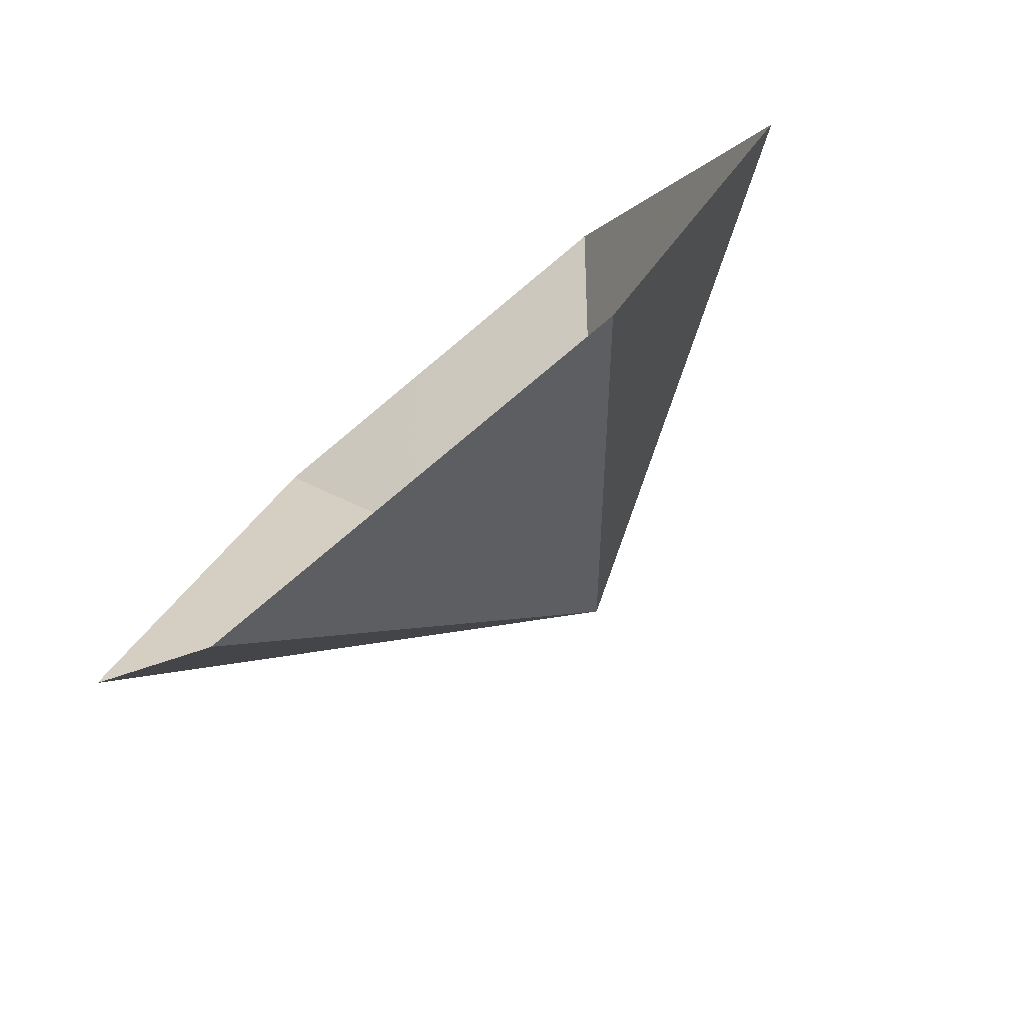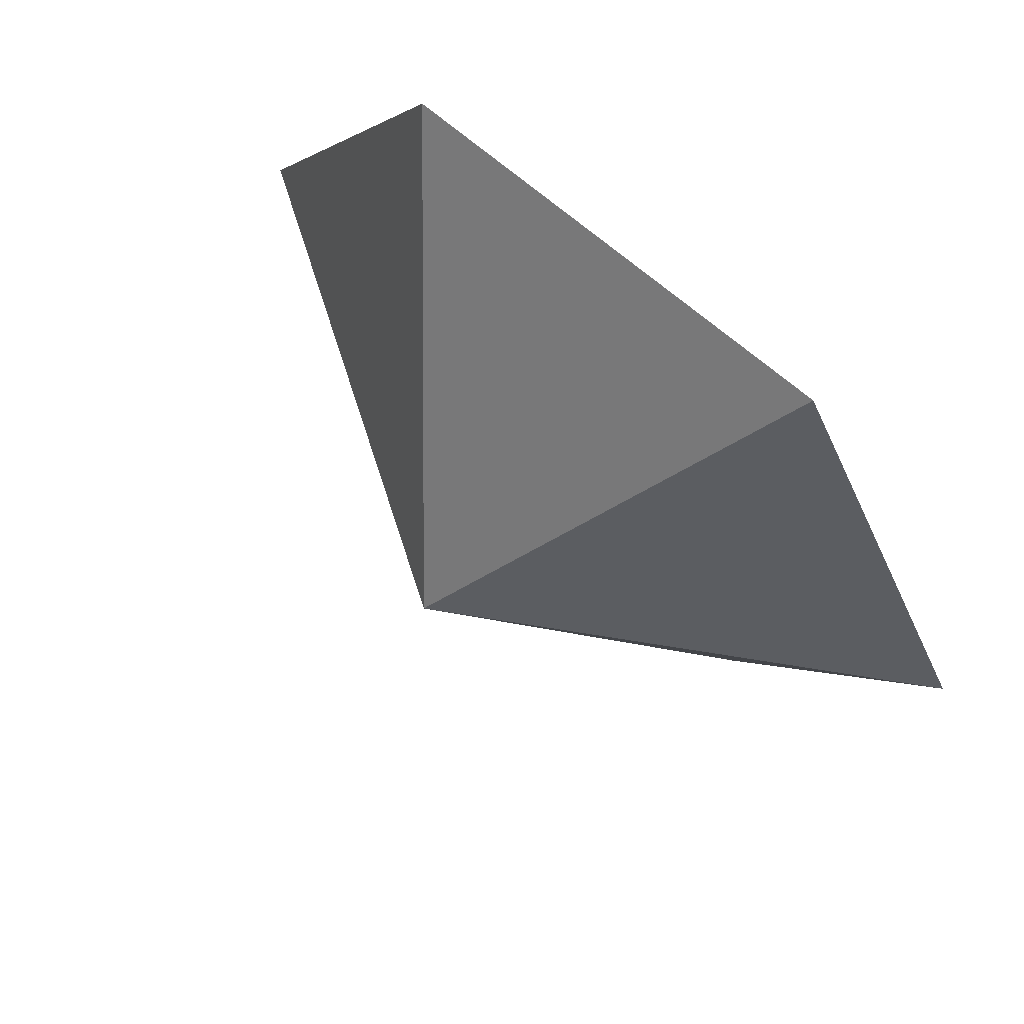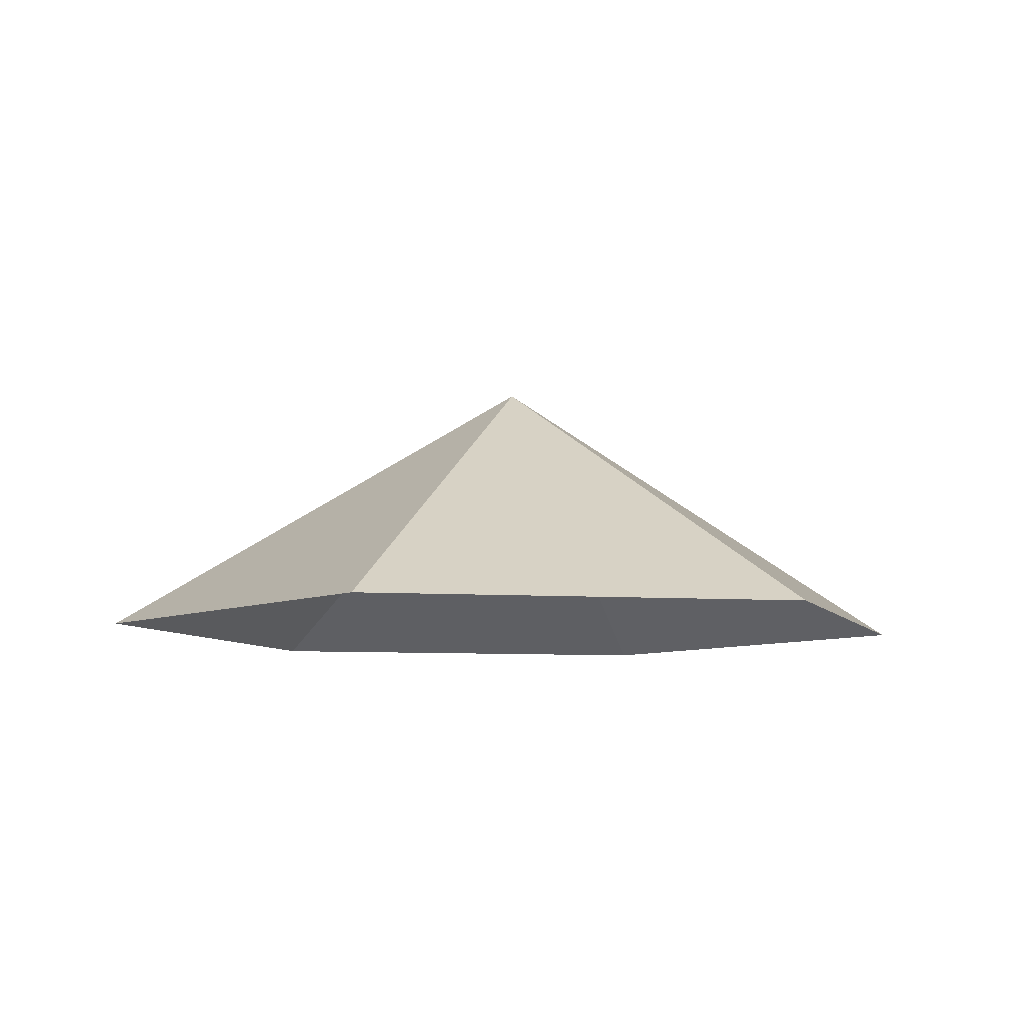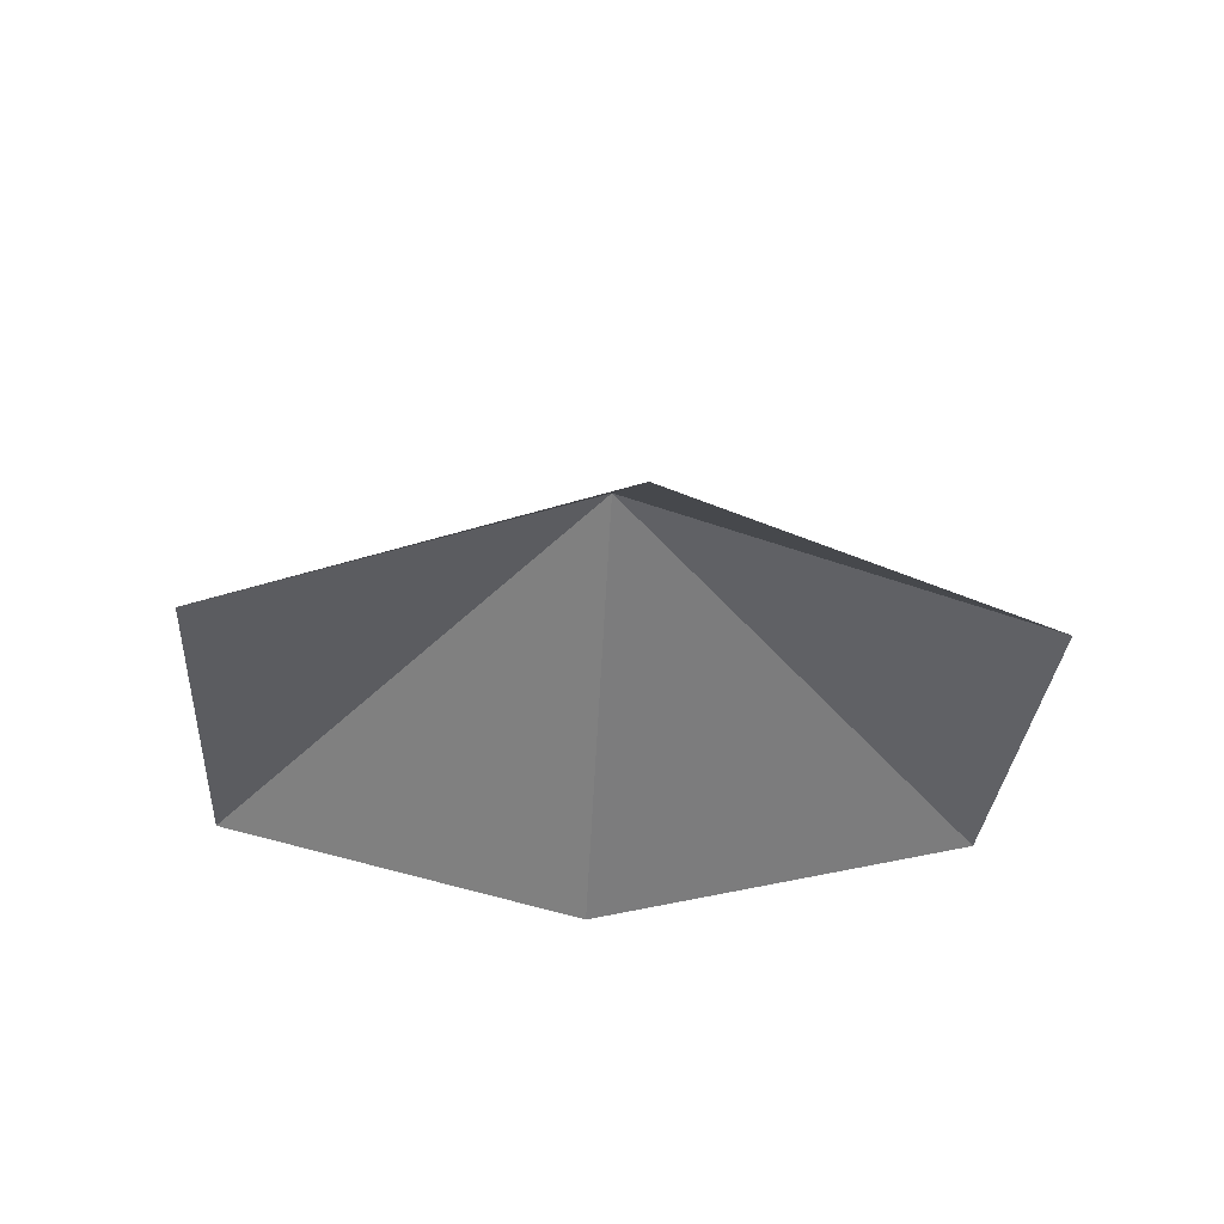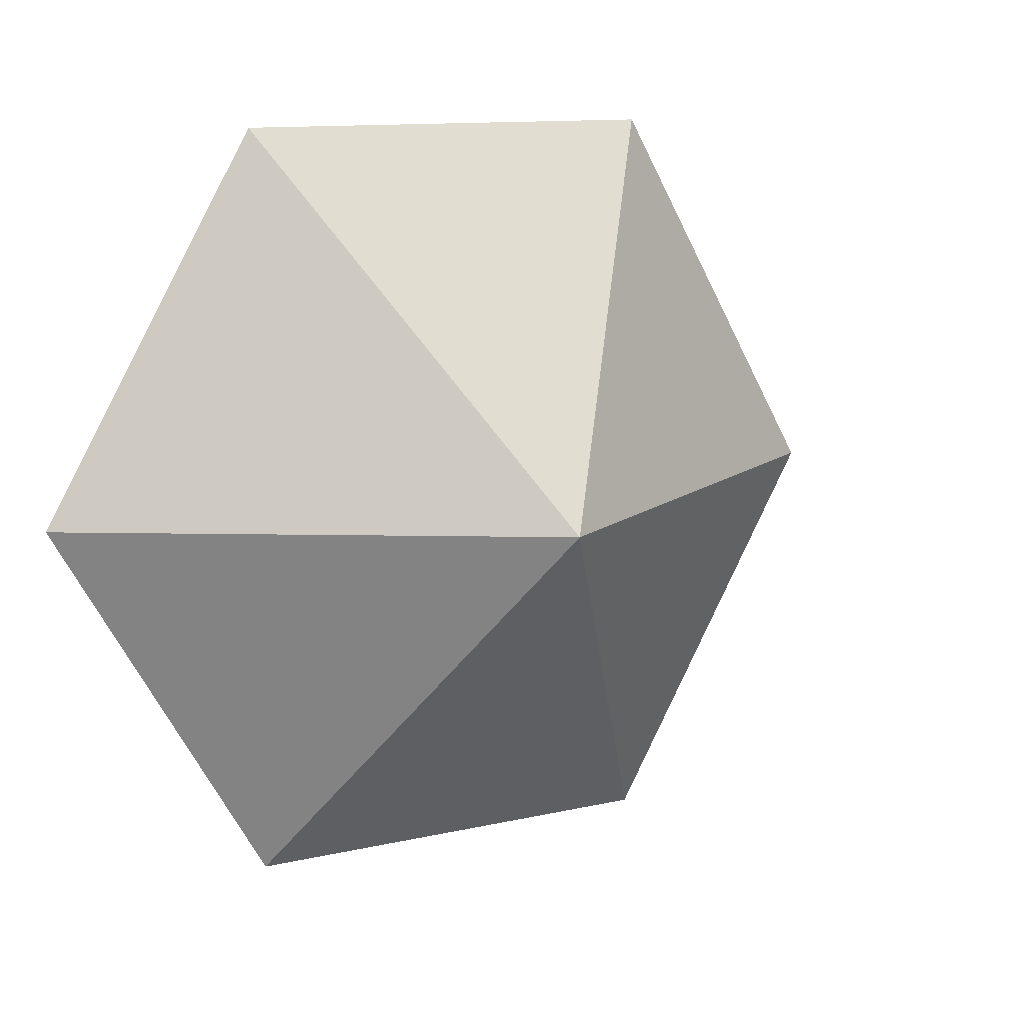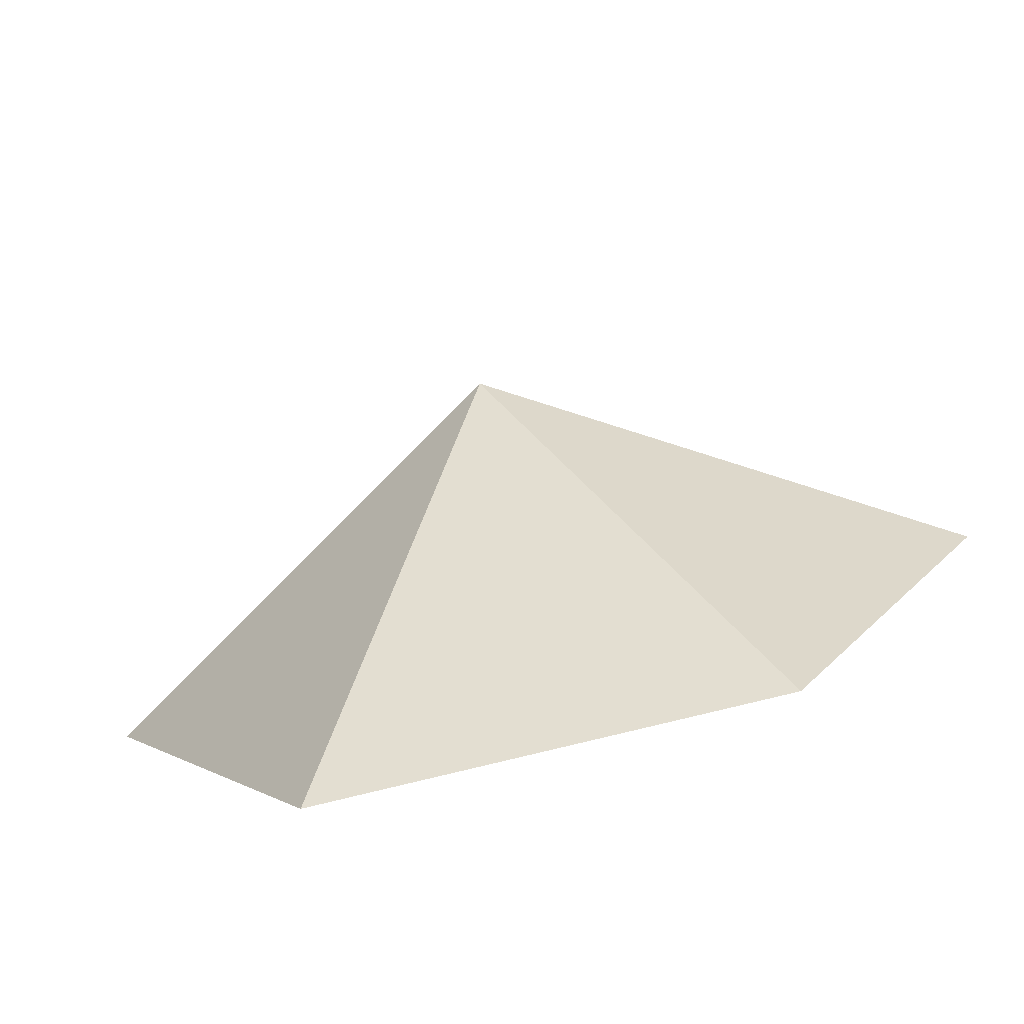
<metadata>
{"format":"obj","ext":"obj","renderer":"f3d","projection":"perspective","resolution":1024,"background":"white","views":[{"elev":-78.3,"azim":-140.2,"up":"+Y"},{"elev":69.6,"azim":40.6,"up":"+Y"},{"elev":-8.1,"azim":-70.2,"up":"+Z"},{"elev":-29.6,"azim":146.3,"up":"+Z"},{"elev":11.9,"azim":-28.9,"up":"+Y"},{"elev":-78.5,"azim":13.8,"up":"+Y"}]}
</metadata>
<code>
v 0 0 0
v 4.759 0 0
v 7.139 4.122 0
v 4.759 8.243 0
v 0 8.243 0
v -2.38 4.122 0
v 2.38 4.122 2.903
f 1 2 7
f 2 3 7
f 3 4 7
f 4 5 7
f 5 6 7
f 6 1 7

</code>
